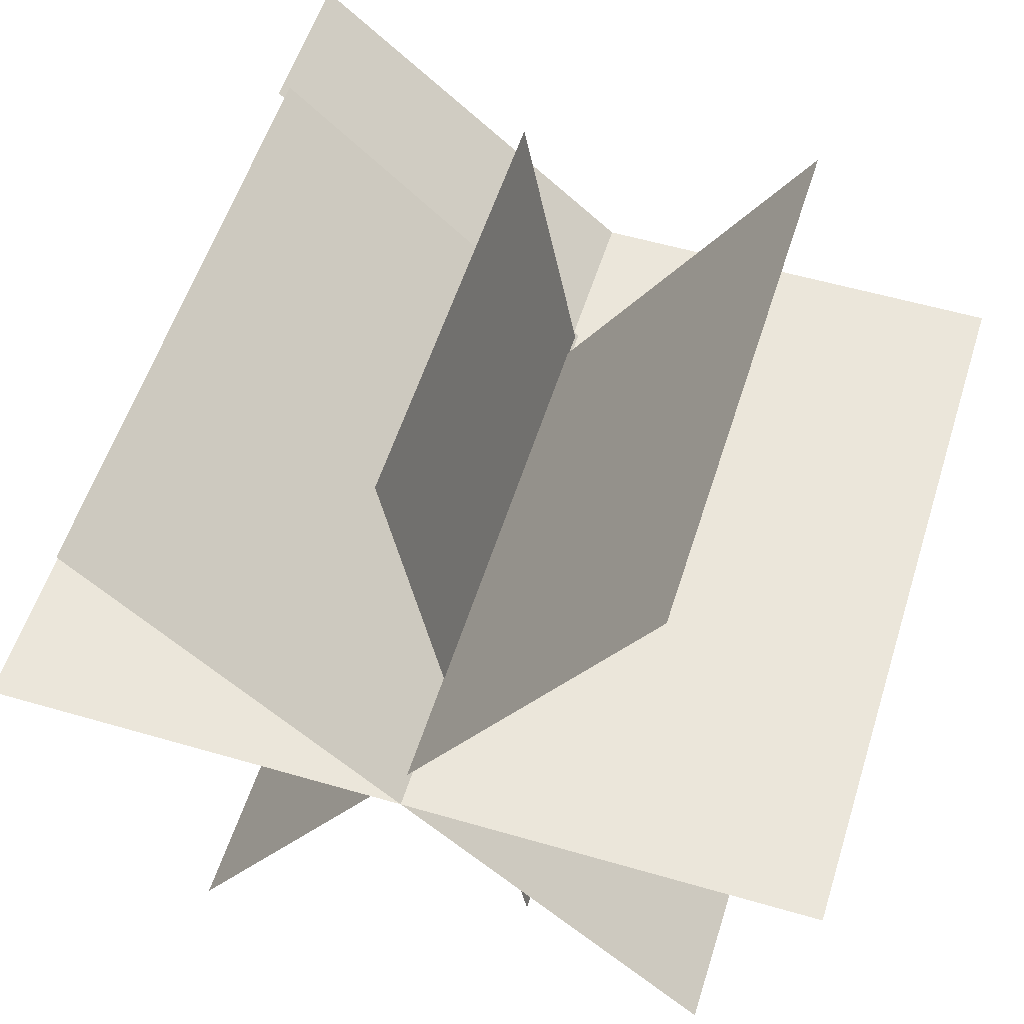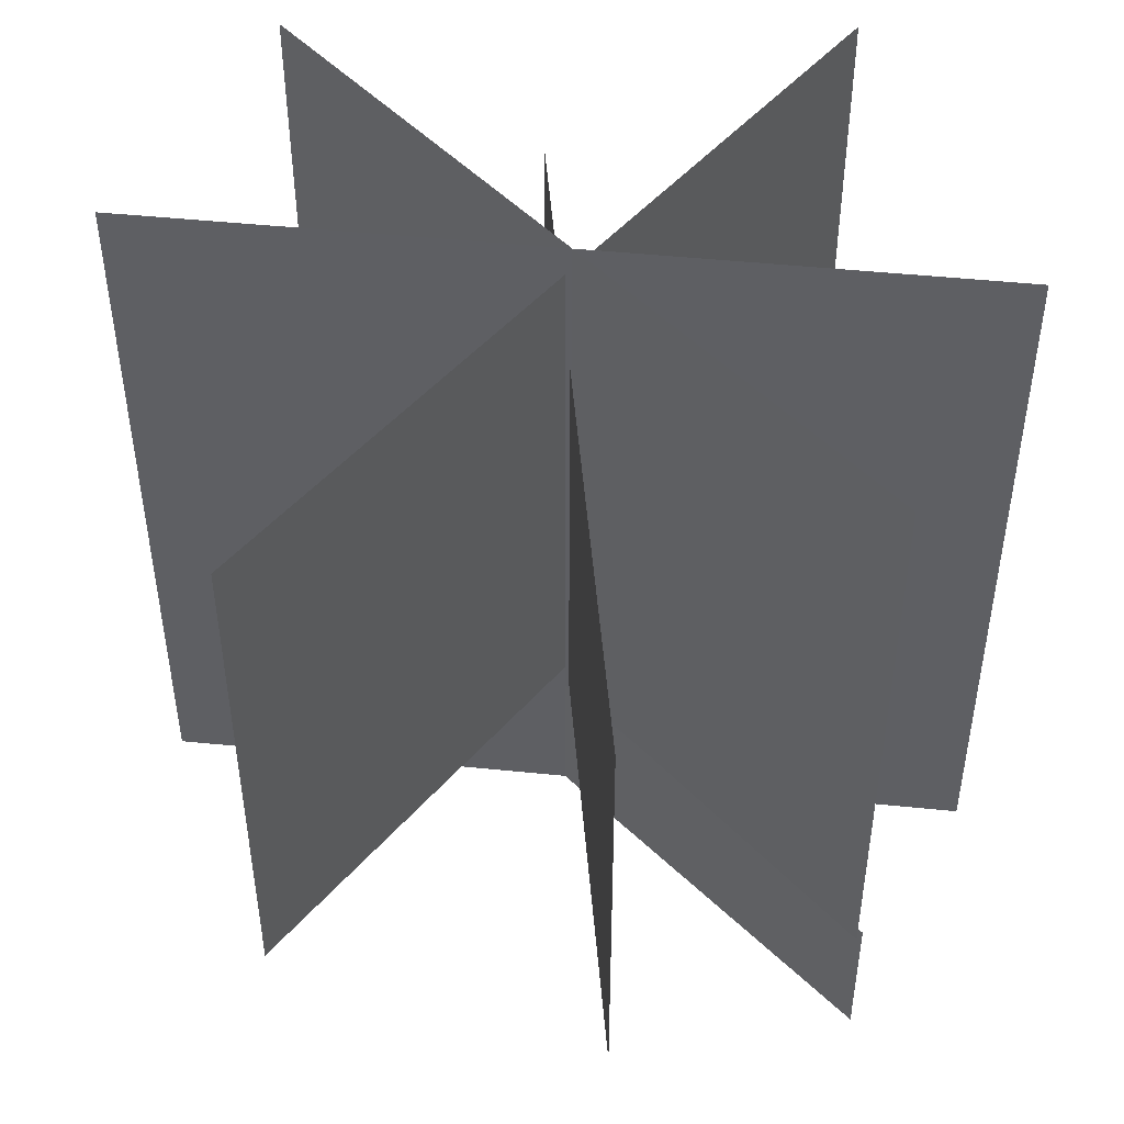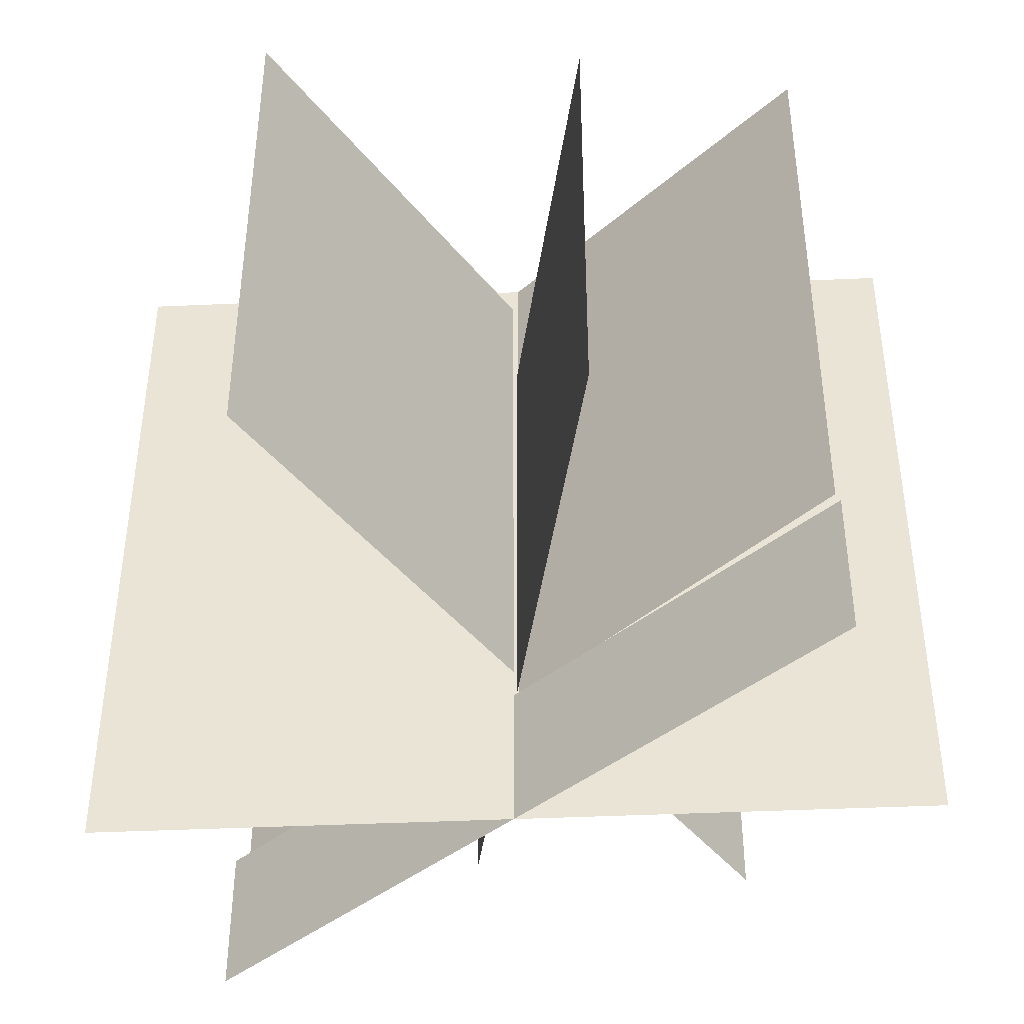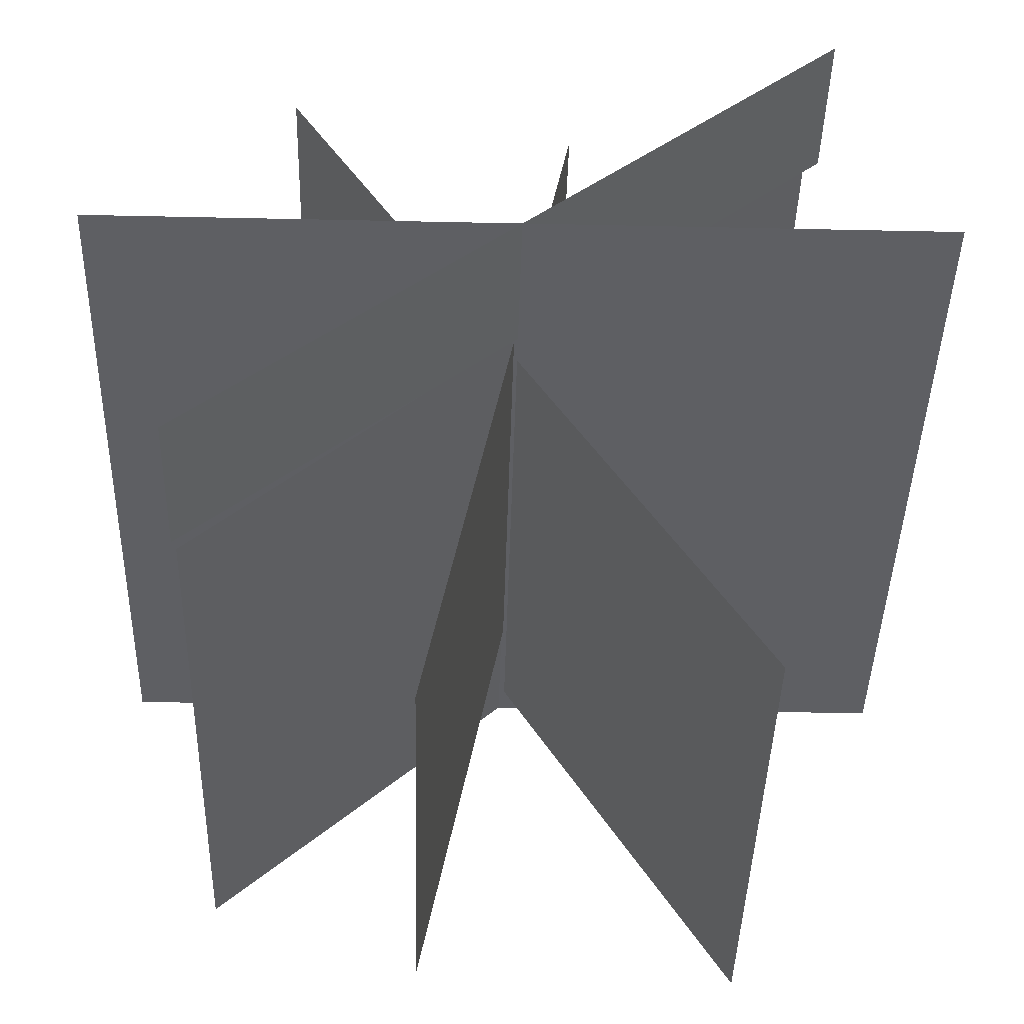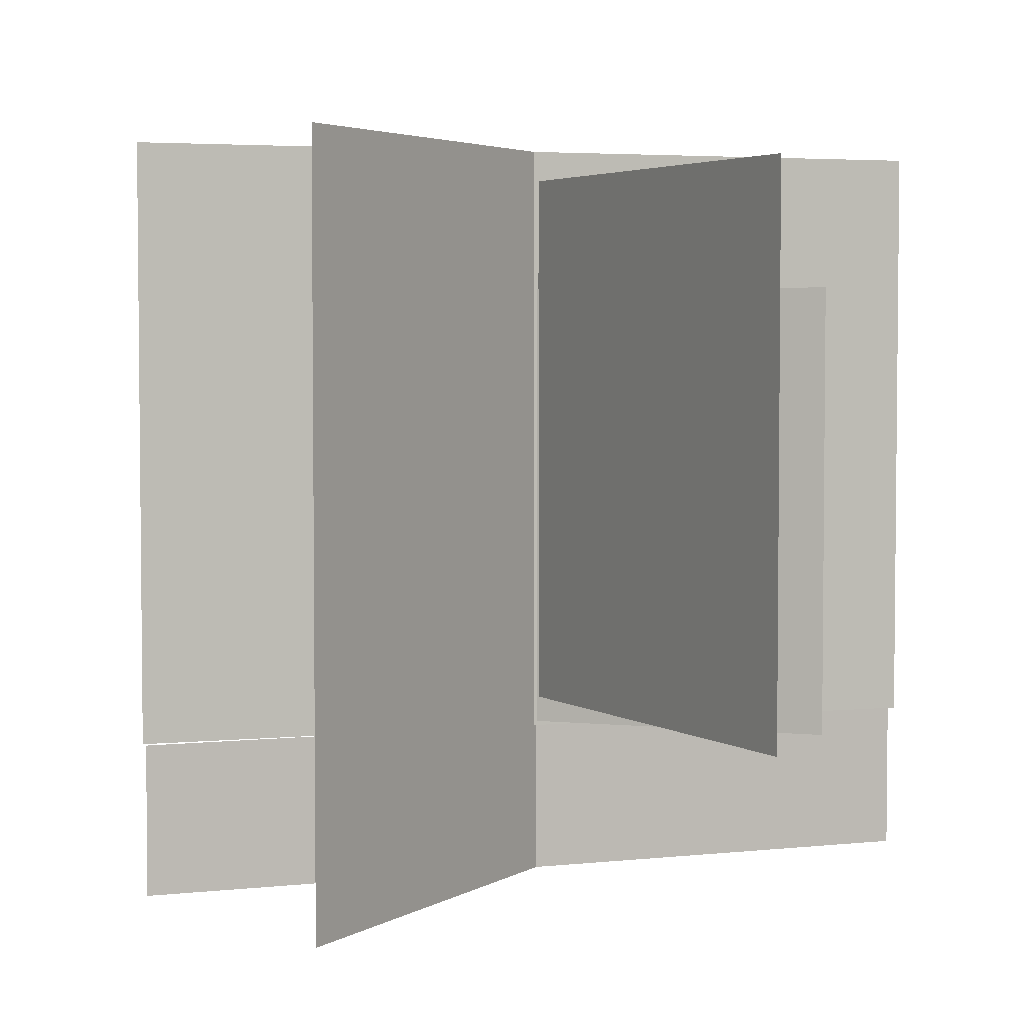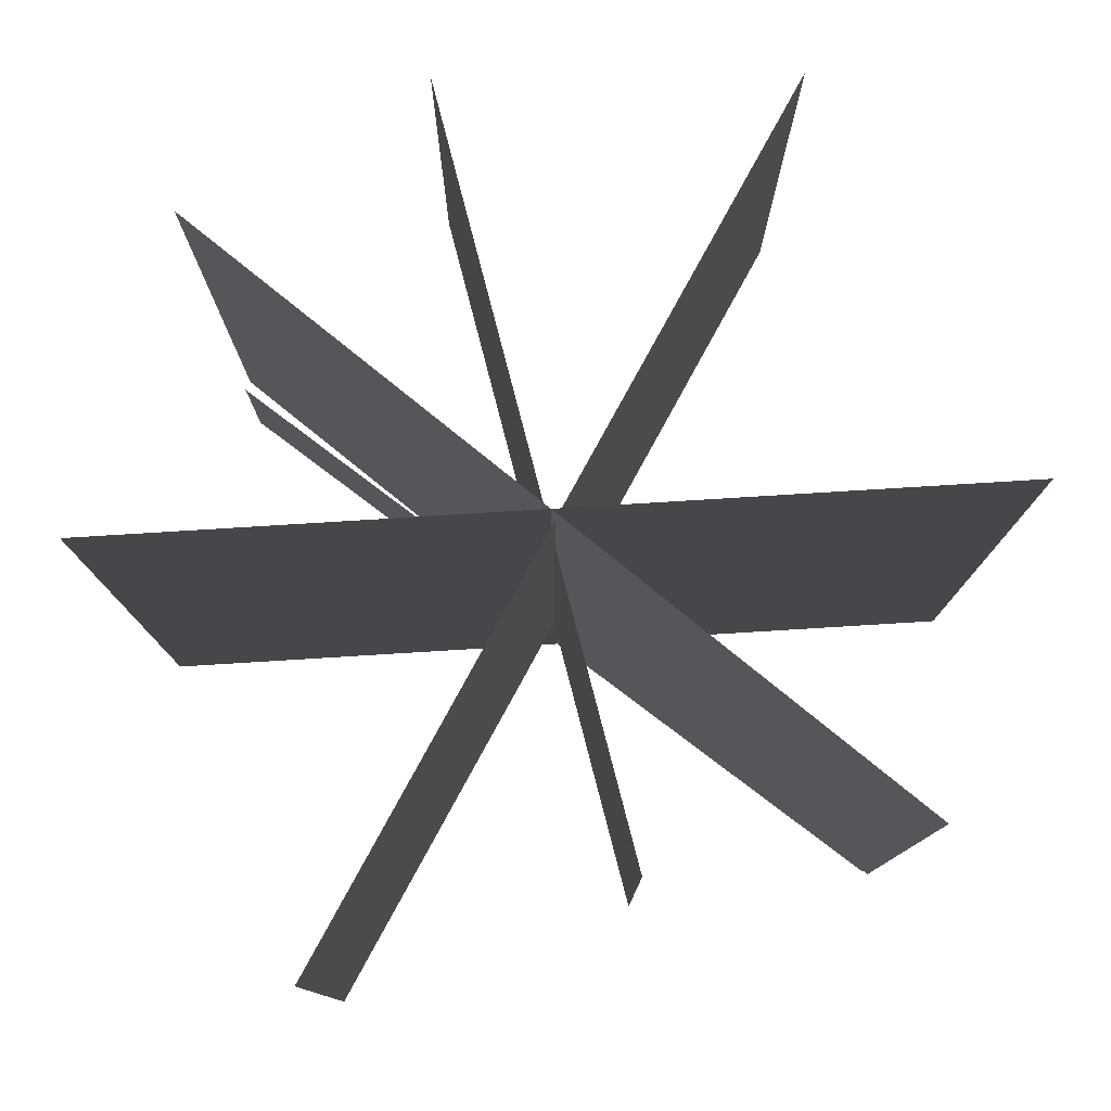
<metadata>
{"format":"obj","ext":"obj","renderer":"f3d","projection":"perspective","resolution":1024,"background":"white","views":[{"elev":54.8,"azim":-162.8,"up":"+Z"},{"elev":48.2,"azim":-173.5,"up":"+Y"},{"elev":-42.8,"azim":-176.9,"up":"+Y"},{"elev":-41.4,"azim":-1.5,"up":"+Z"},{"elev":3.8,"azim":-60.4,"up":"+Y"},{"elev":79.5,"azim":-3.5,"up":"+Y"}]}
</metadata>
<code>
o TreeSmall_tree2.001
v -0.8897 0.03406 -0
v 0.8897 0.03406 -0
v -0.8897 1.64 0
v 0.8897 1.64 0
v -0.8897 0.3591 -0
v 0.8897 0.3591 -0
v -0.6763 0.03406 -0.578
v 0.6763 0.03406 0.578
v -0.6763 0.3591 -0.578
v 0.6763 0.3591 0.578
v 0.5123 1.575 -0.813
v -0.5123 1.575 0.813
v 0.5123 0.4238 -0.813
v -0.5123 0.4238 0.813
v -0.1918 1.336 -0.9396
v 0.1179 1.336 0.6435
v -0.1918 0.3685 -0.9396
v 0.1179 0.3685 0.6435
v 0.6492 1.64 0.6041
v -0.6645 1.64 -0.5959
v 0.6492 0.3591 0.6041
v -0.6645 0.3591 -0.5959
f 6 3 5
f 2 5 1
f 8 9 7
f 14 11 13
f 18 15 17
f 22 19 21
f 6 4 3
f 2 6 5
f 8 10 9
f 14 12 11
f 18 16 15
f 22 20 19

</code>
